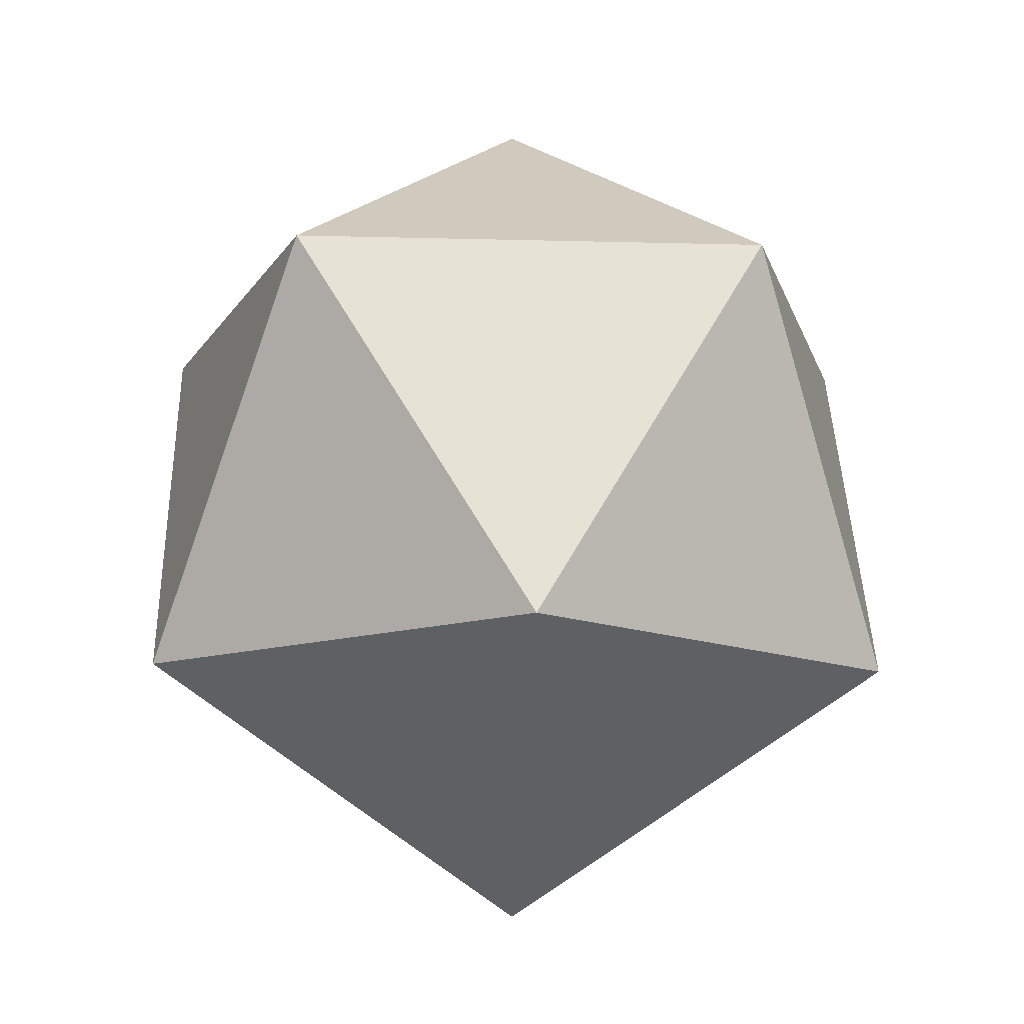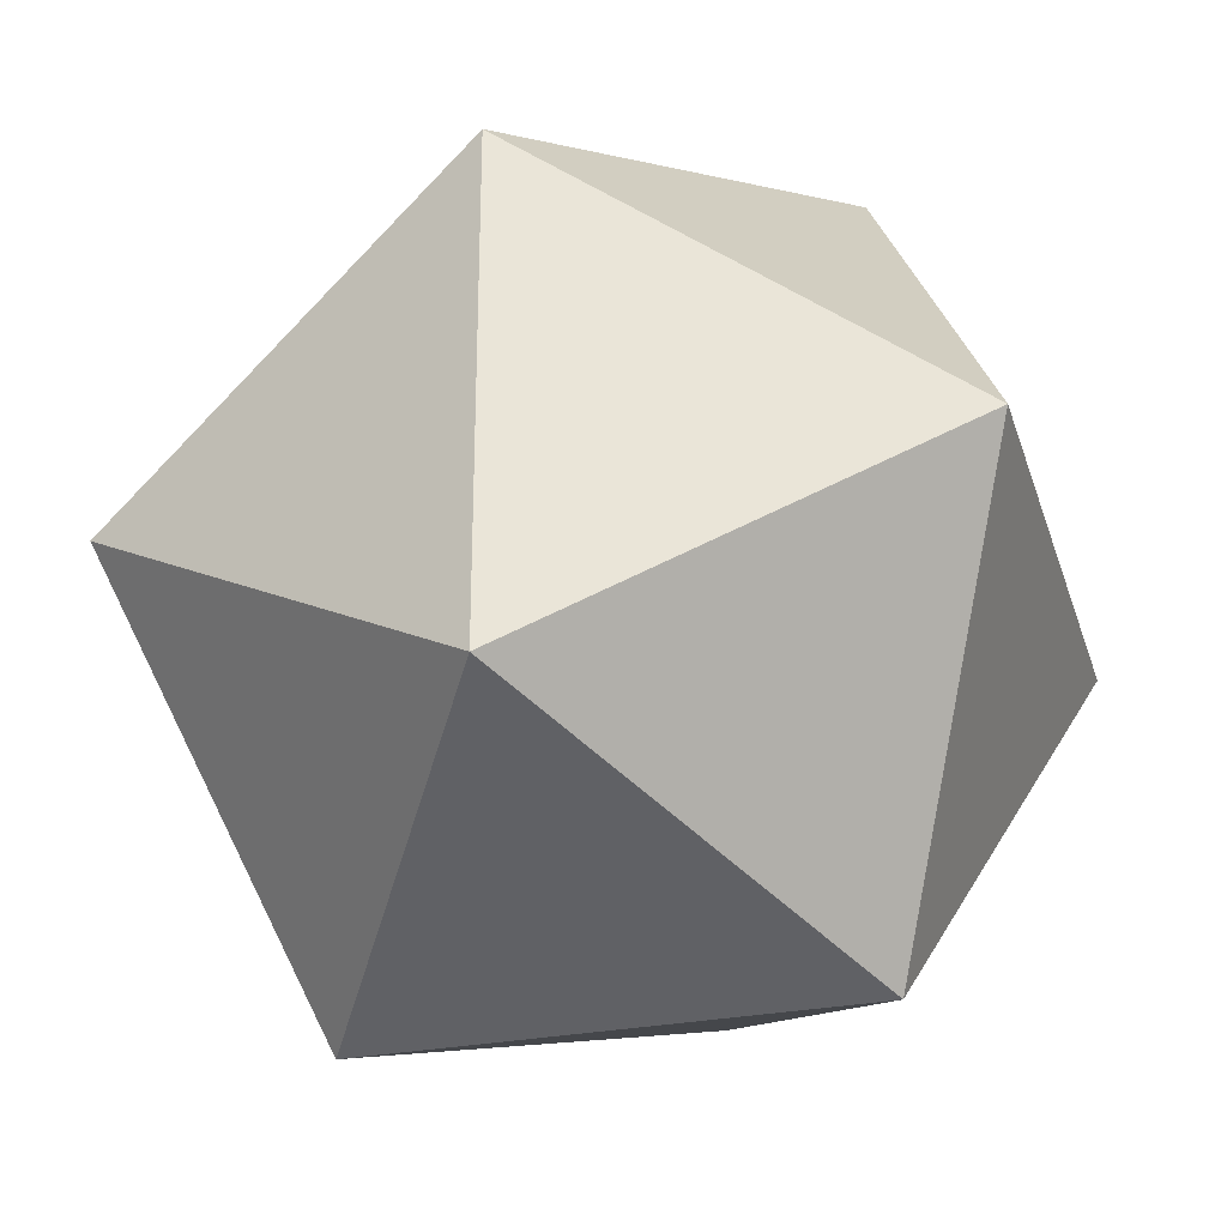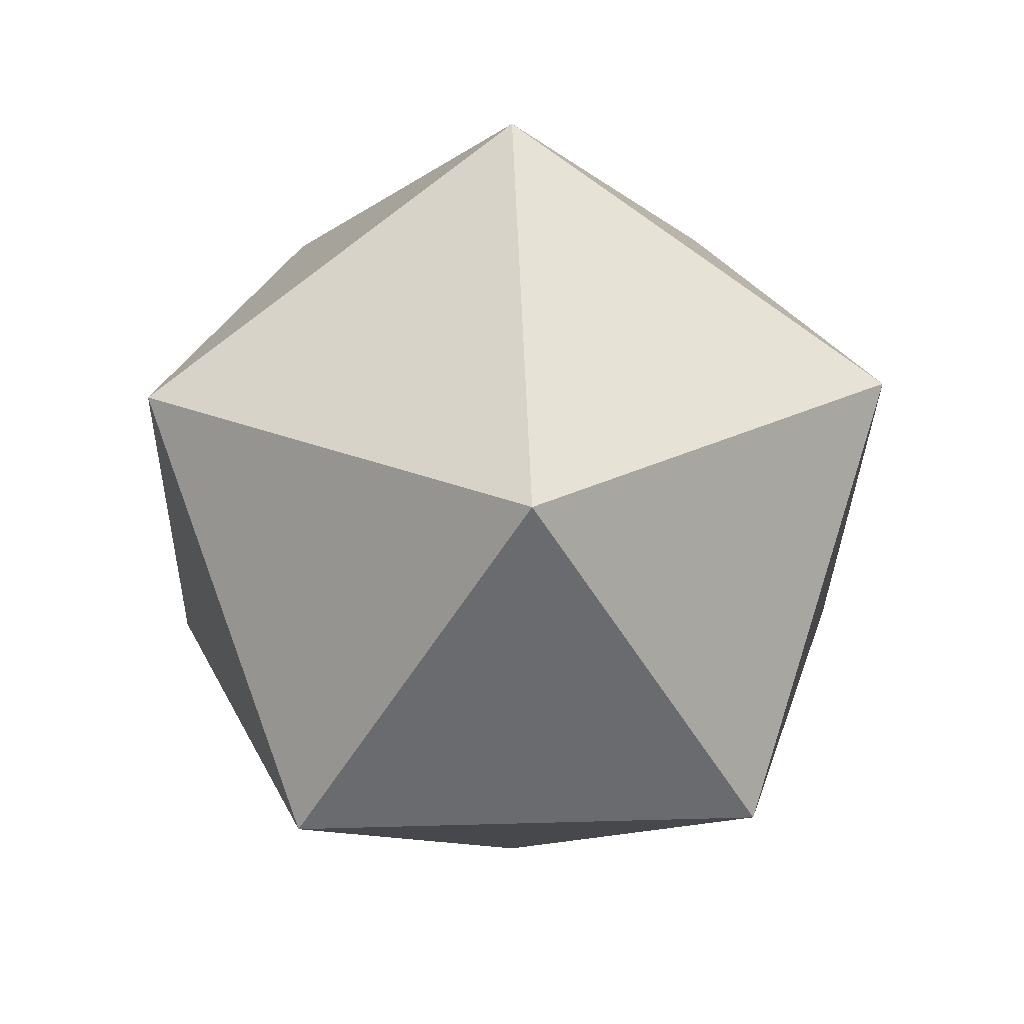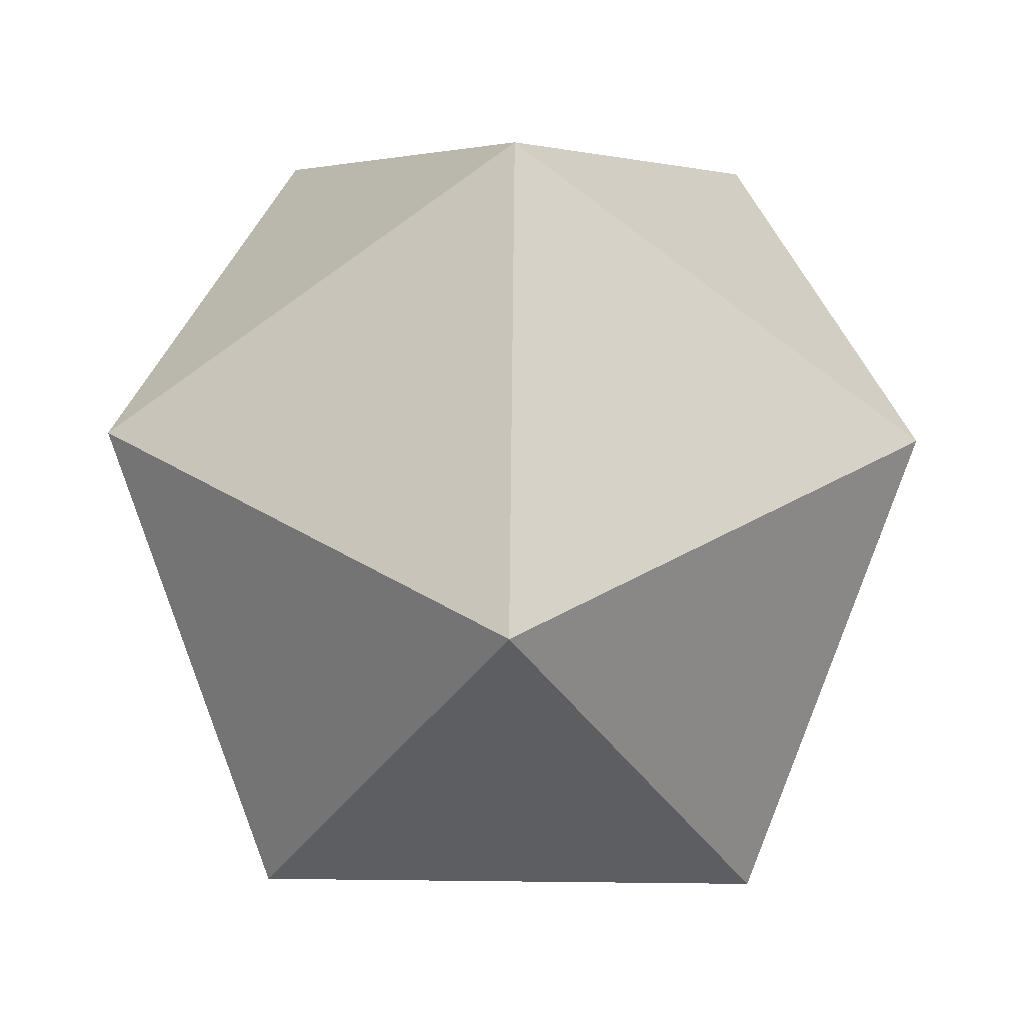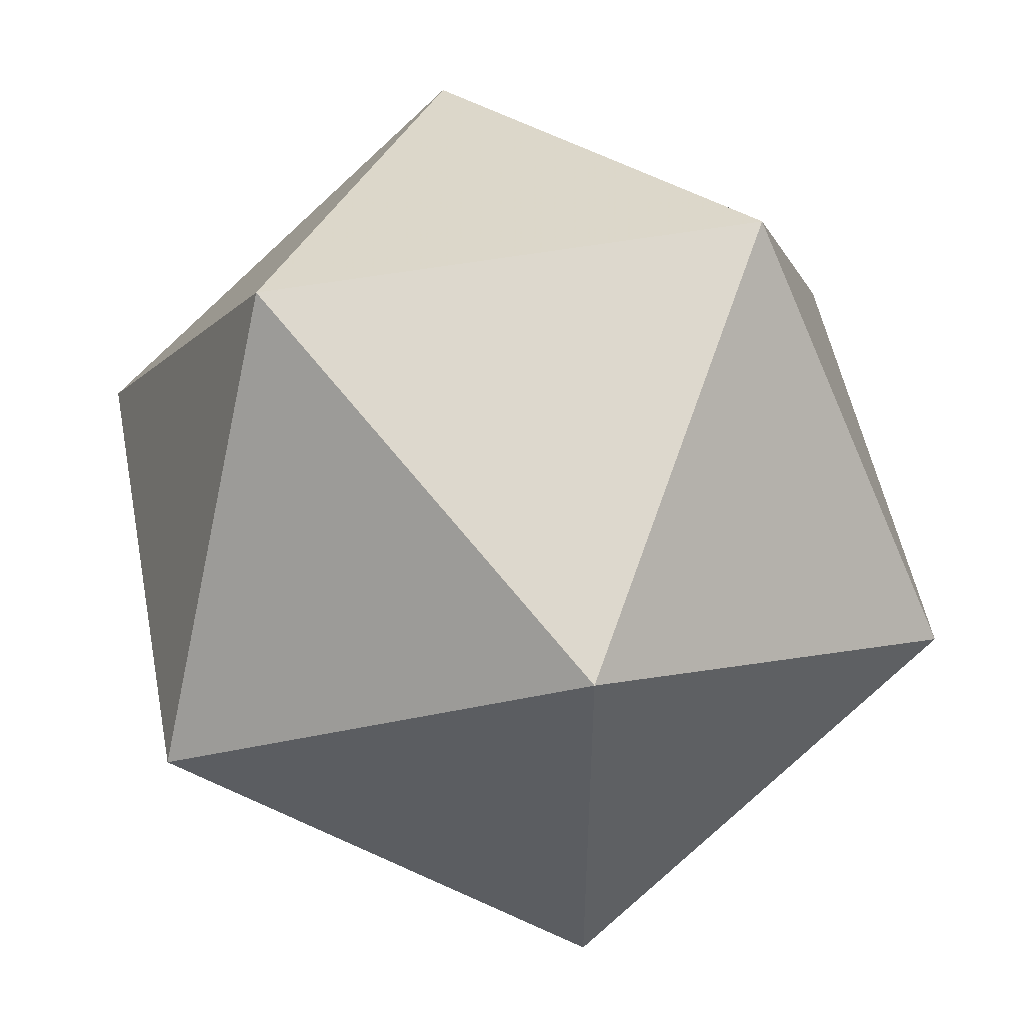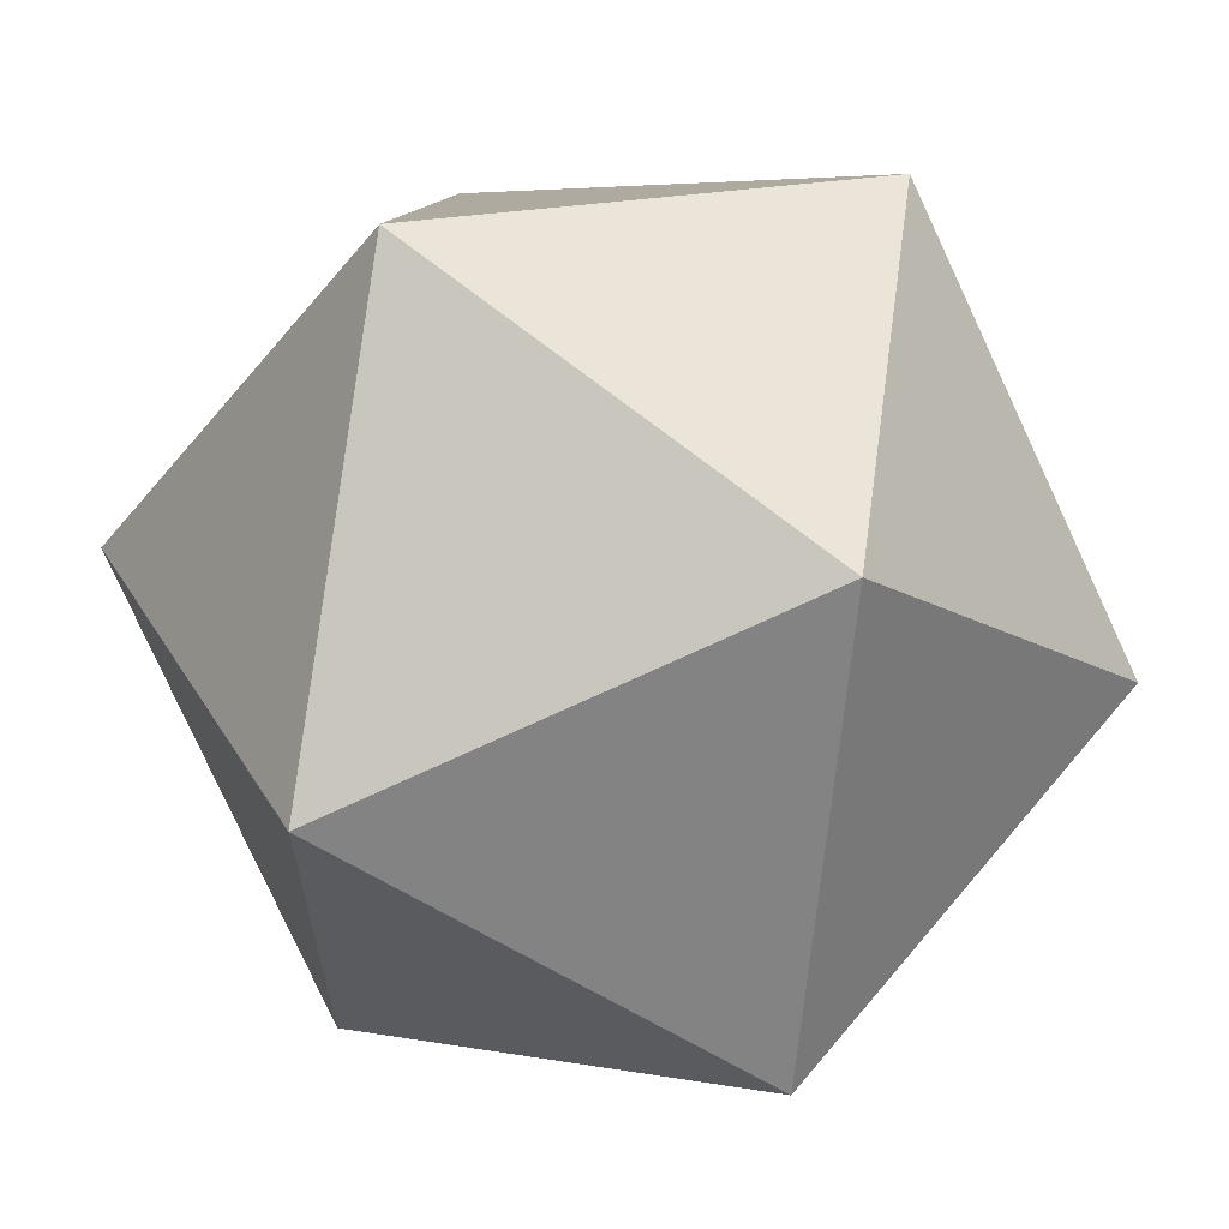
<metadata>
{"format":"obj","ext":"obj","renderer":"f3d","projection":"perspective","resolution":1024,"background":"white","views":[{"elev":-14.4,"azim":-165.3,"up":"+Y"},{"elev":-29.1,"azim":-105.9,"up":"+Z"},{"elev":26.0,"azim":87.3,"up":"+Y"},{"elev":72.5,"azim":-31.1,"up":"+Z"},{"elev":52.2,"azim":47.4,"up":"+Z"},{"elev":64.6,"azim":98.2,"up":"+Z"}]}
</metadata>
<code>
o Icosphere
v 0 -1 0
v 0.7236 -0.4472 0.5257
v -0.2764 -0.4472 0.8506
v -0.8944 -0.4472 0
v -0.2764 -0.4472 -0.8506
v 0.7236 -0.4472 -0.5257
v 0.2764 0.4472 0.8506
v -0.7236 0.4472 0.5257
v -0.7236 0.4472 -0.5257
v 0.2764 0.4472 -0.8506
v 0.8944 0.4472 0
v 0 1 0
f 1 2 3
f 2 1 6
f 1 3 4
f 1 4 5
f 1 5 6
f 2 6 11
f 3 2 7
f 4 3 8
f 5 4 9
f 6 5 10
f 2 11 7
f 3 7 8
f 4 8 9
f 5 9 10
f 6 10 11
f 7 11 12
f 8 7 12
f 9 8 12
f 10 9 12
f 11 10 12

</code>
